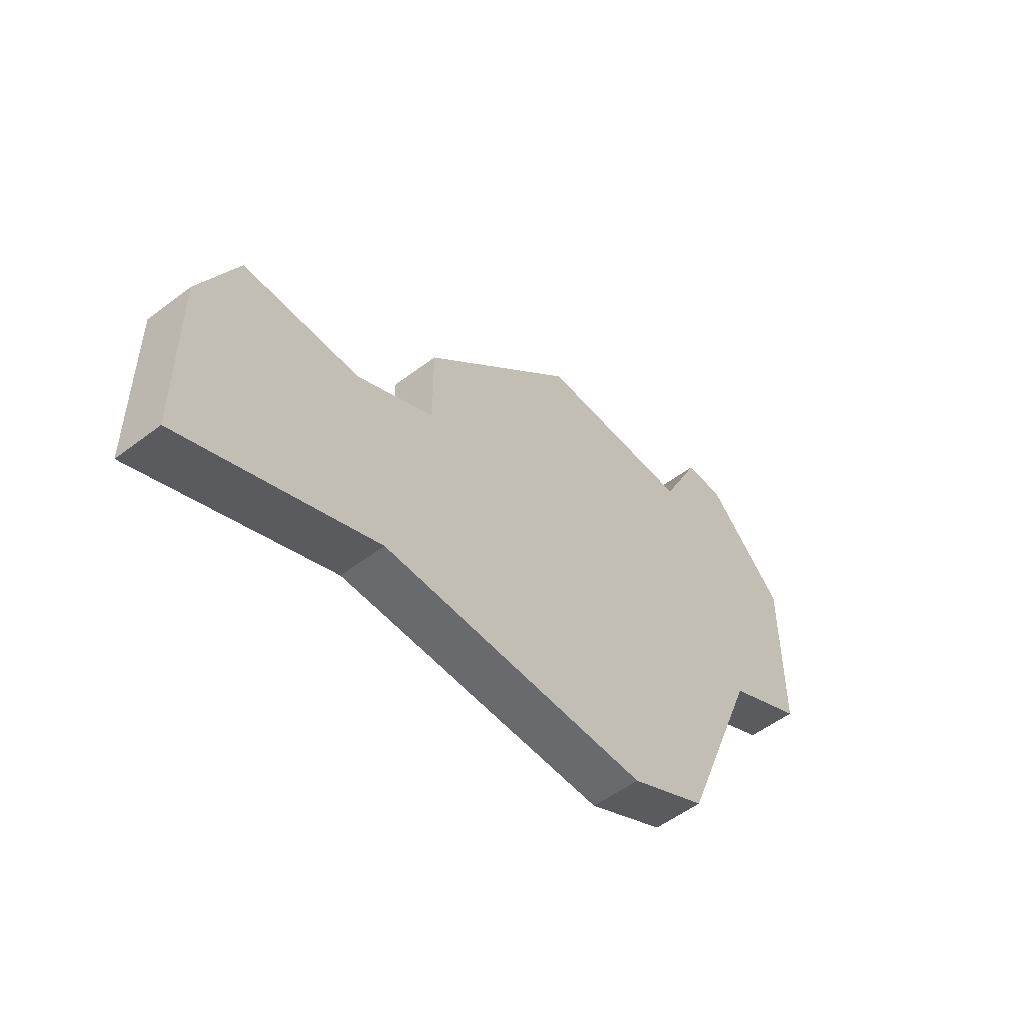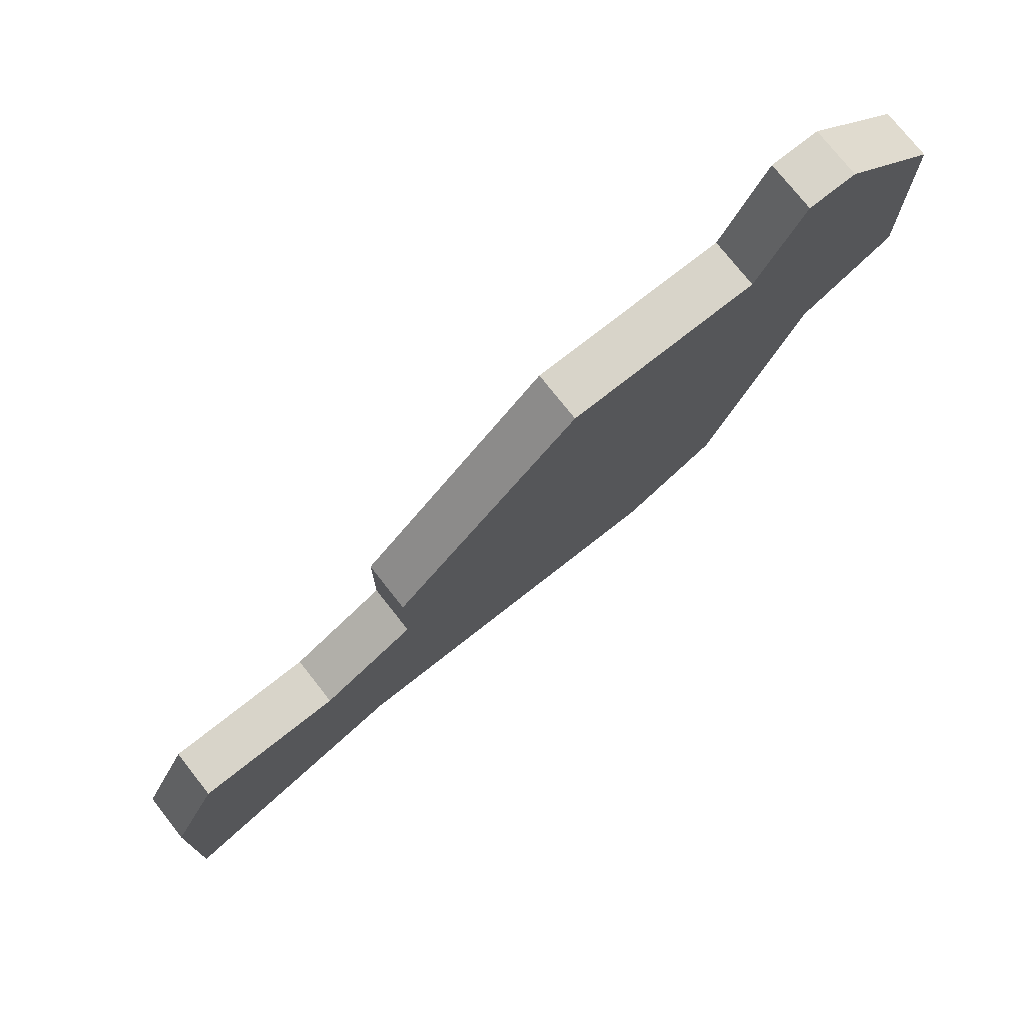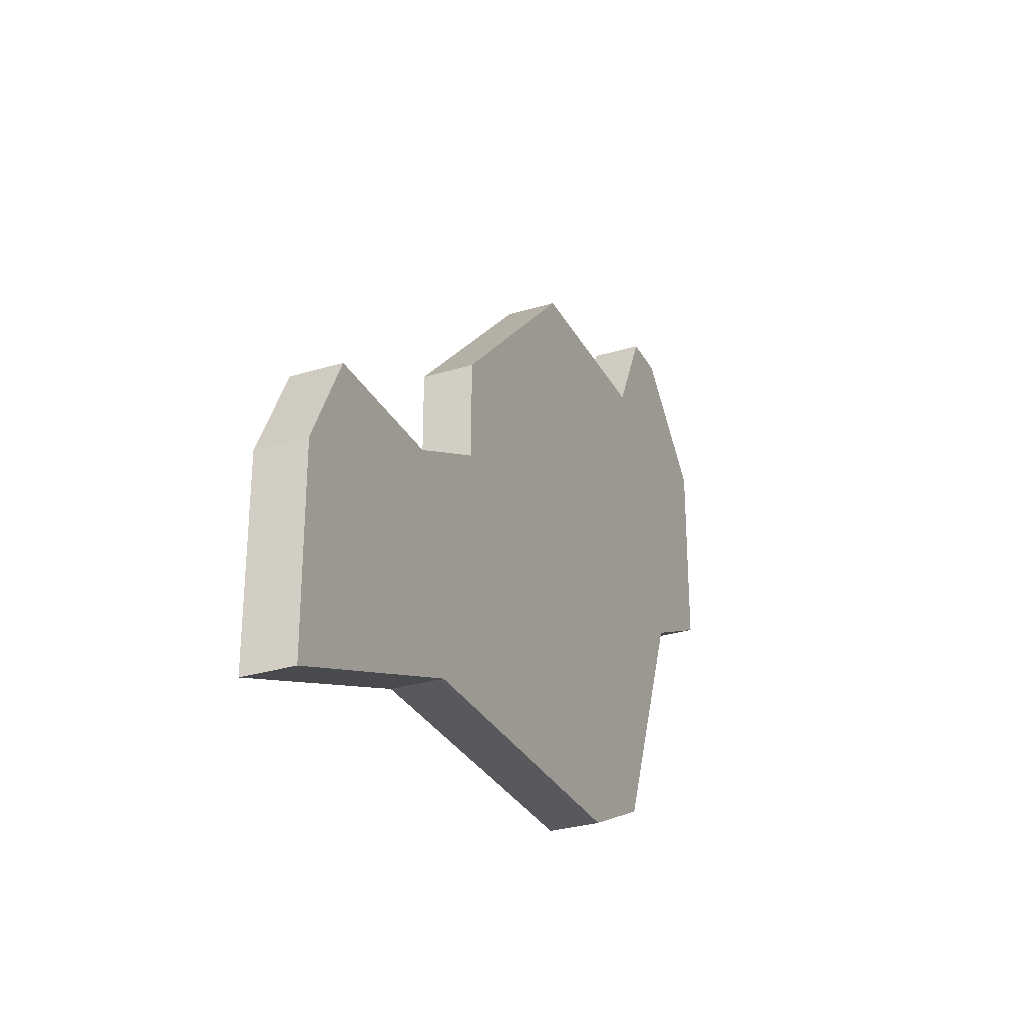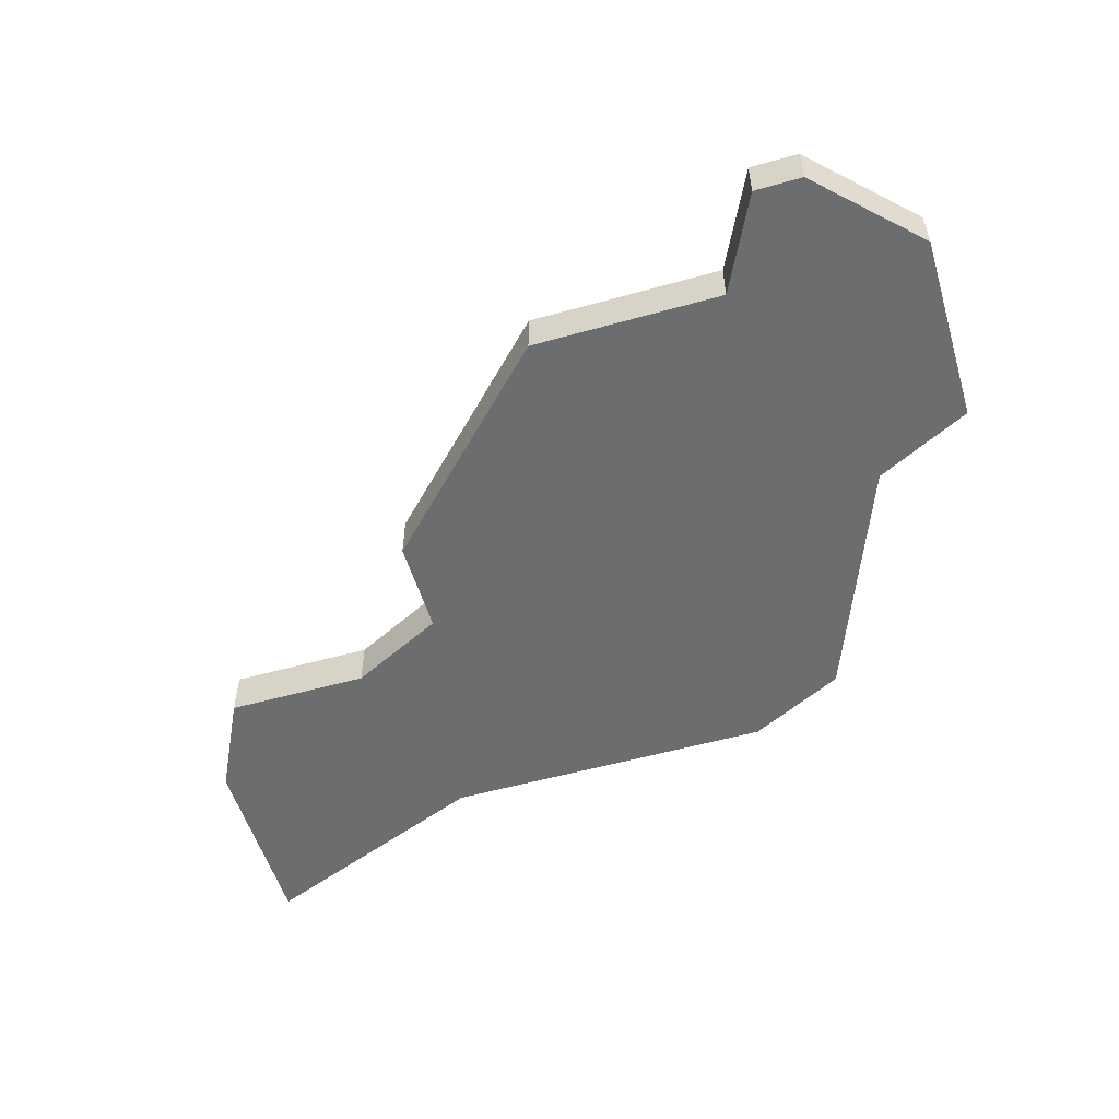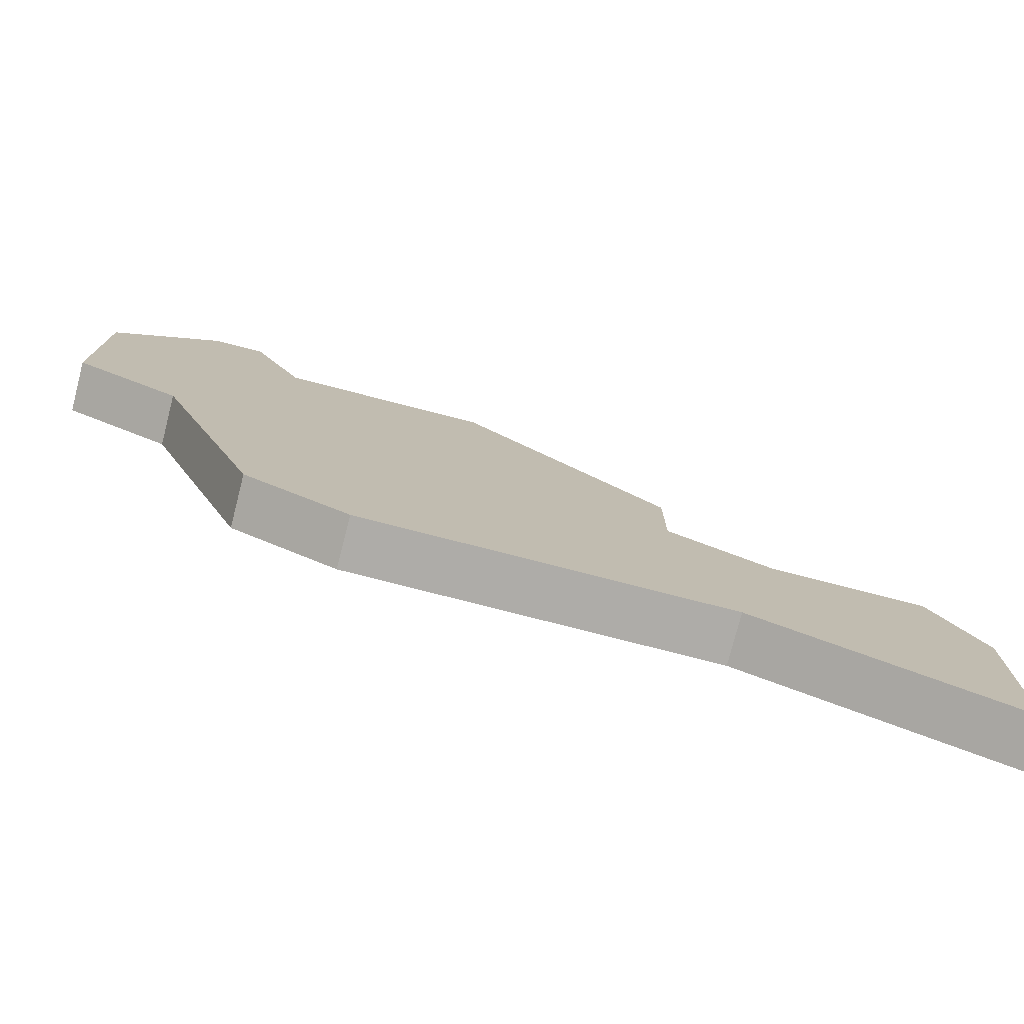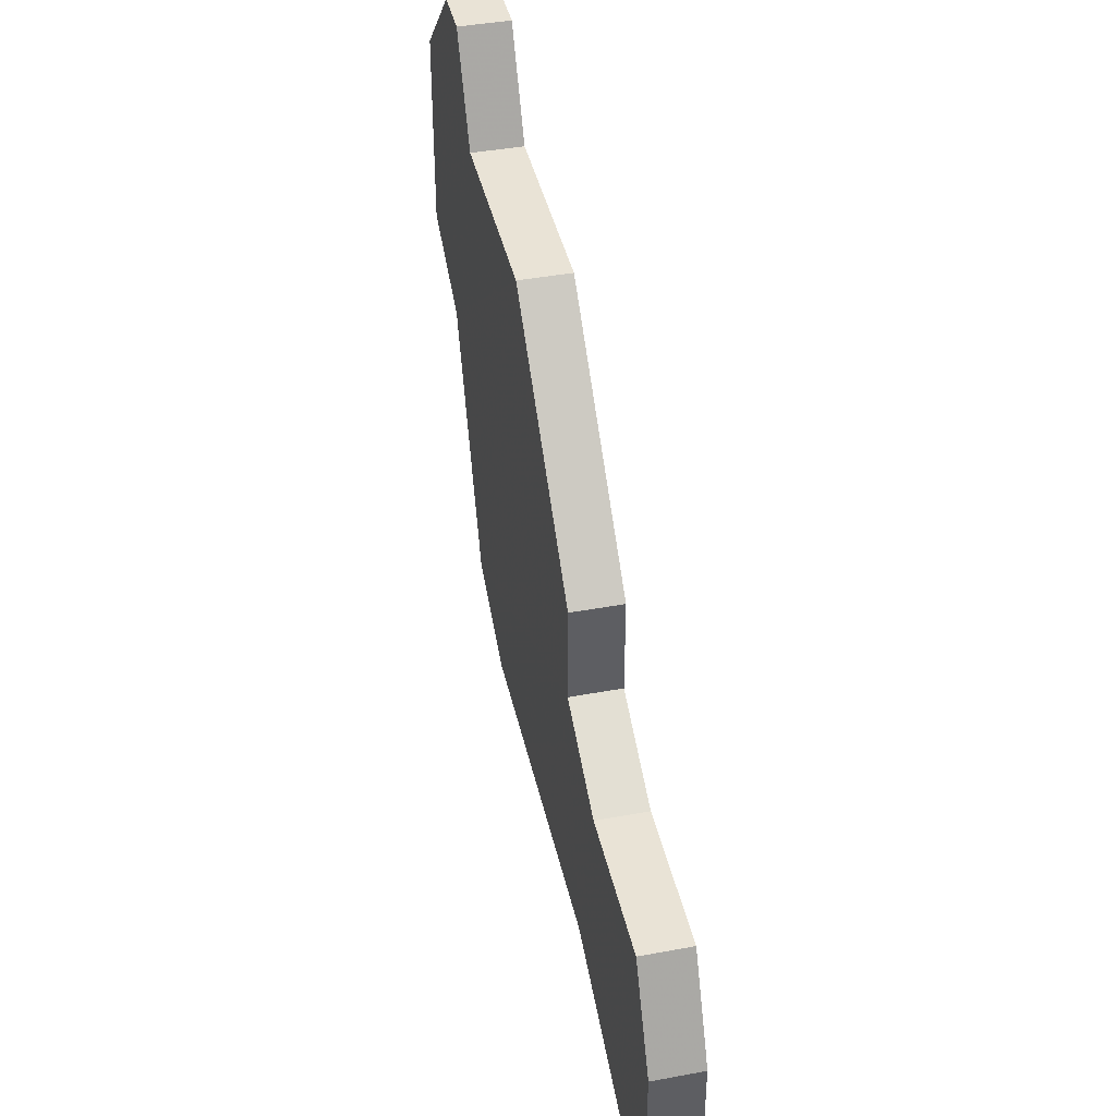
<metadata>
{"format":"obj","ext":"obj","renderer":"f3d","projection":"perspective","resolution":1024,"background":"white","views":[{"elev":-53.1,"azim":129.3,"up":"+Y"},{"elev":75.2,"azim":141.8,"up":"+Y"},{"elev":-30.0,"azim":113.9,"up":"+Y"},{"elev":-53.9,"azim":-163.4,"up":"+Z"},{"elev":-76.9,"azim":-14.4,"up":"+Y"},{"elev":42.0,"azim":77.4,"up":"+Y"}]}
</metadata>
<code>
v 2956 -458 0
v 2956 -458 1
v 2939 -455 0
v 2939 -455 1
v 2939 -451 0
v 2939 -451 1
v 2947 -451 0
v 2947 -451 1
v 2945 -462 0
v 2945 -462 1
v 2953 -458 0
v 2953 -458 1
v 2952 -462 0
v 2952 -462 1
v 2943 -451 0
v 2943 -451 1
v 2943 -461 0
v 2943 -461 1
v 2951 -455 0
v 2951 -455 1
v 2951 -457 0
v 2951 -457 1
v 2942 -449 0
v 2942 -449 1
v 2941 -456 0
v 2941 -456 1
v 2941 -449 0
v 2941 -449 1
v 2957 -464 0
v 2957 -464 1
v 2957 -460 0
v 2957 -460 1
f 15 25 3
f 21 17 25
f 7 25 15
f 15 5 27
f 27 23 15
f 15 3 5
f 9 17 21
f 21 11 13
f 31 13 11
f 13 31 29
f 1 31 11
f 7 19 25
f 19 21 25
f 13 9 21
f 4 26 16
f 26 18 22
f 16 26 8
f 28 6 16
f 16 24 28
f 6 4 16
f 22 18 10
f 14 12 22
f 12 14 32
f 30 32 14
f 12 32 2
f 26 20 8
f 26 22 20
f 22 10 14
f 12 2 11
f 11 2 1
f 22 12 21
f 21 12 11
f 20 22 19
f 19 22 21
f 8 20 7
f 7 20 19
f 16 8 15
f 15 8 7
f 24 16 23
f 23 16 15
f 28 24 27
f 27 24 23
f 6 28 5
f 5 28 27
f 4 6 3
f 3 6 5
f 26 4 25
f 25 4 3
f 18 26 17
f 17 26 25
f 10 18 9
f 9 18 17
f 14 10 13
f 13 10 9
f 30 14 29
f 29 14 13
f 2 32 1
f 1 32 31
f 32 30 31
f 31 30 29

</code>
